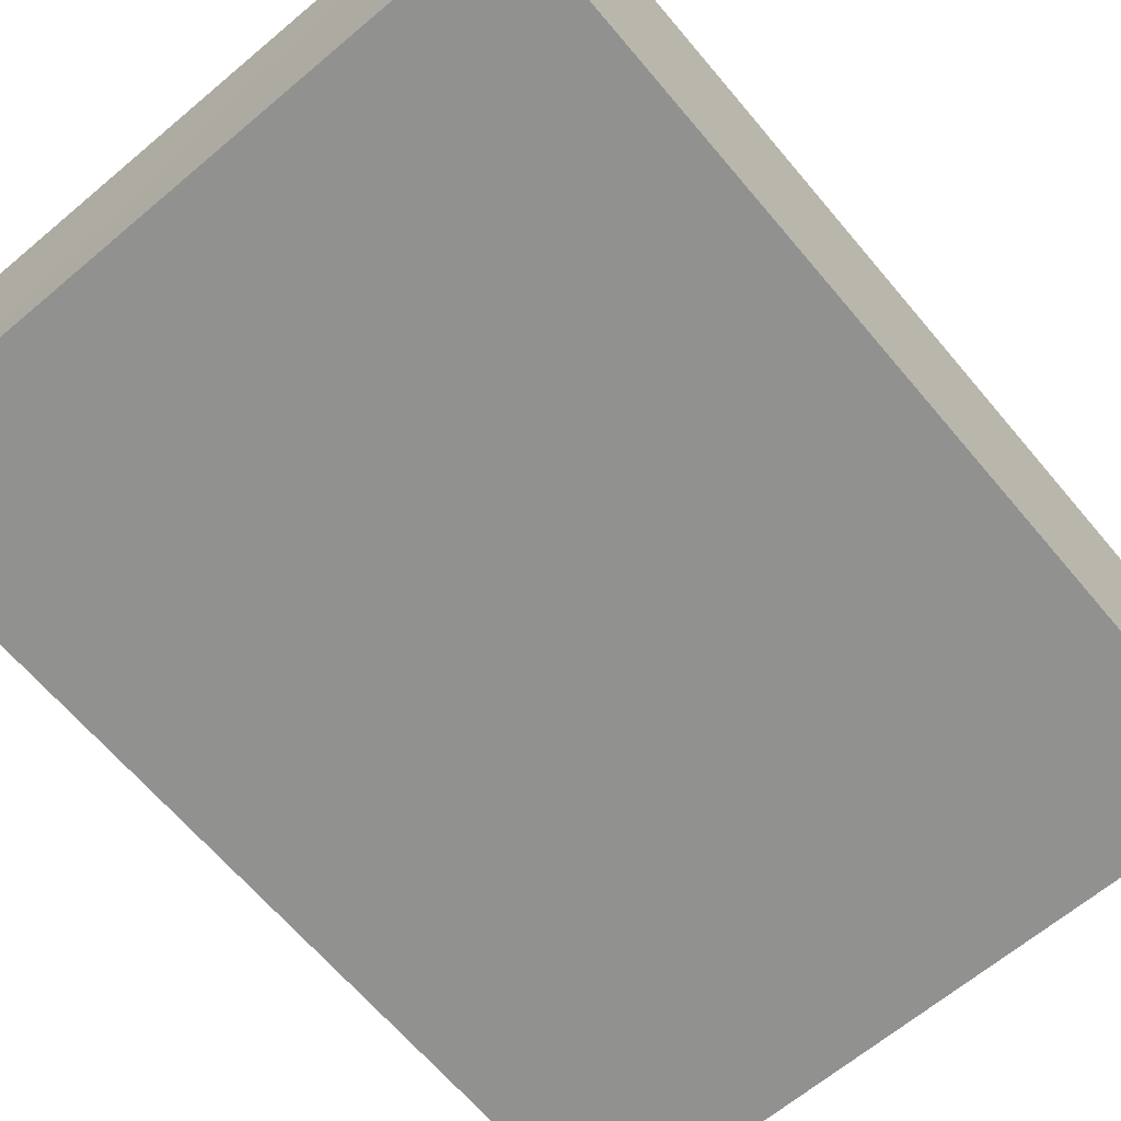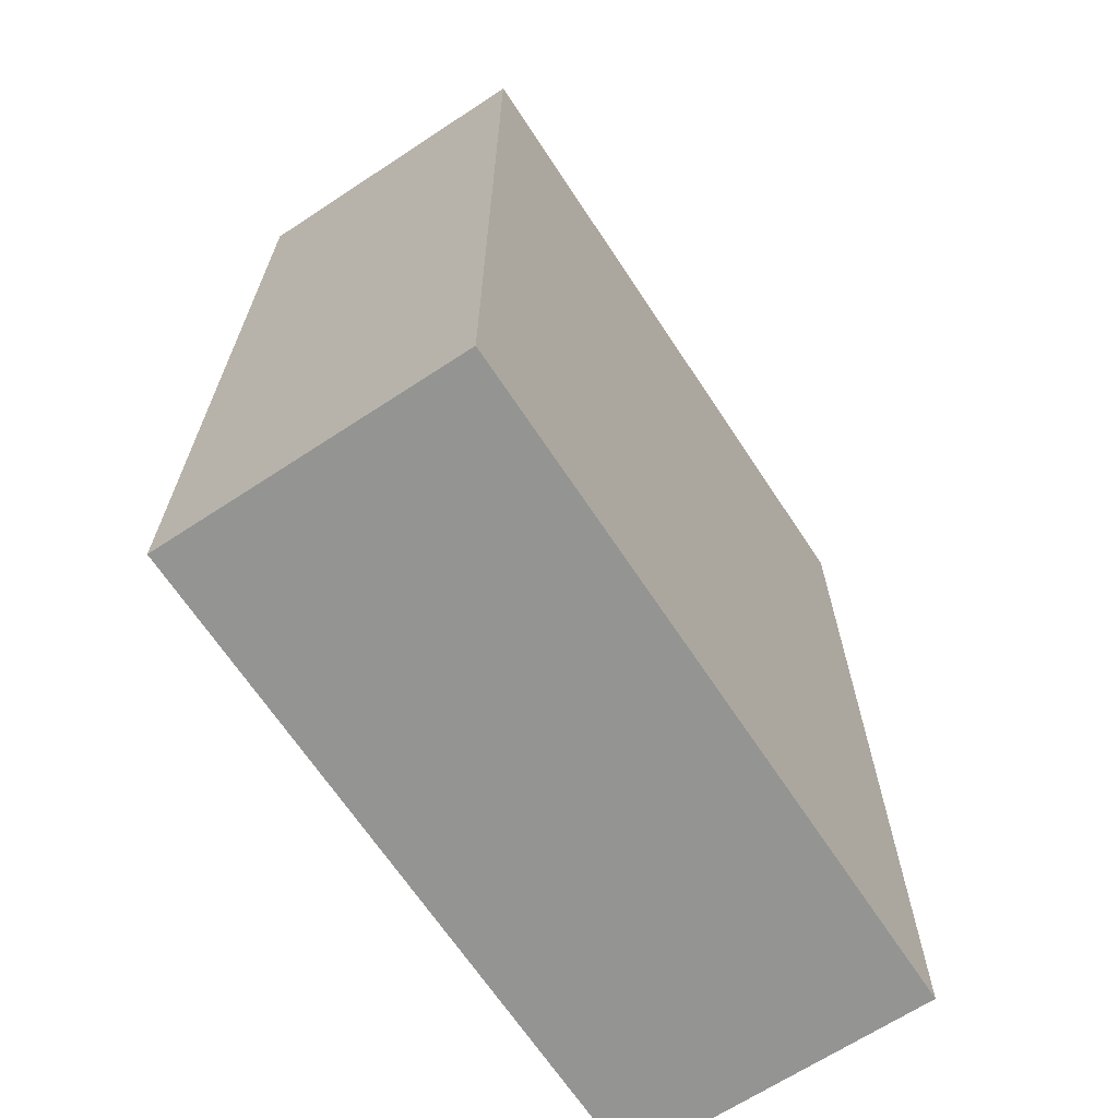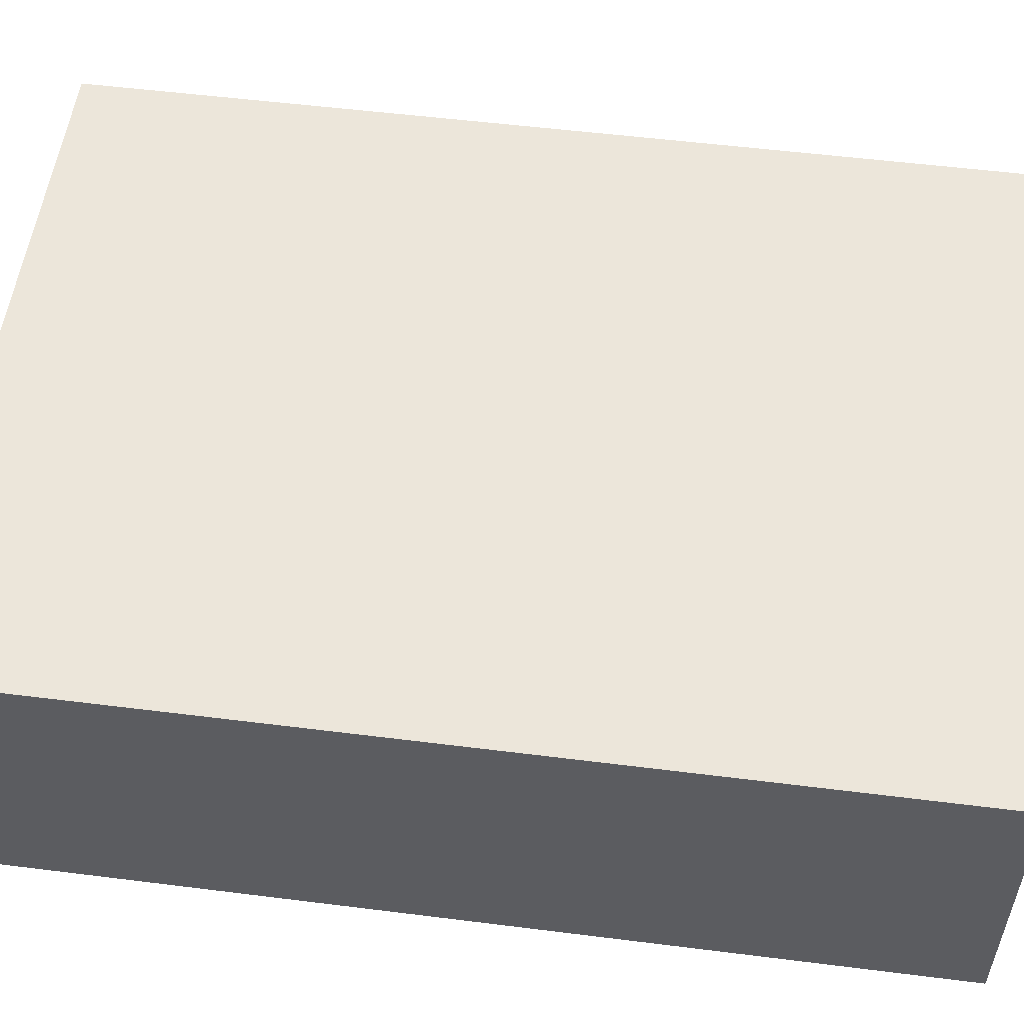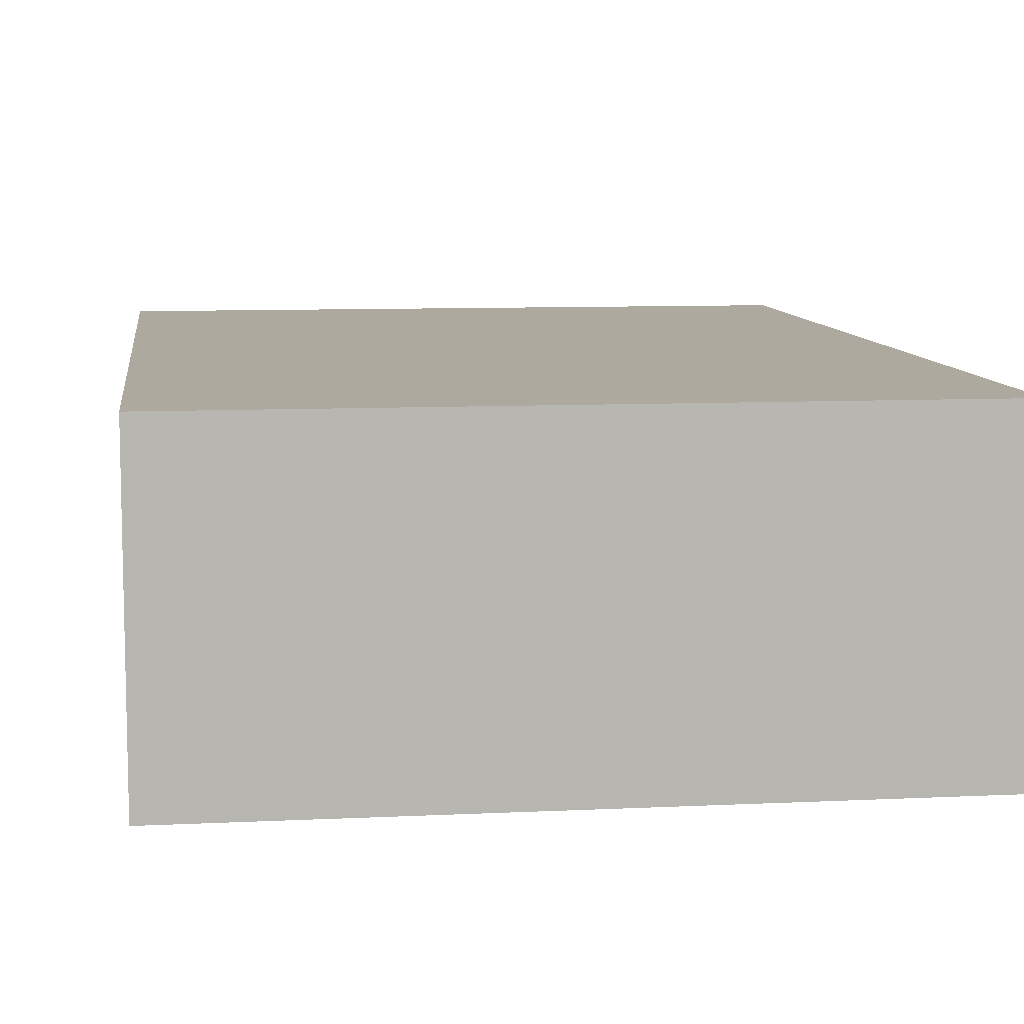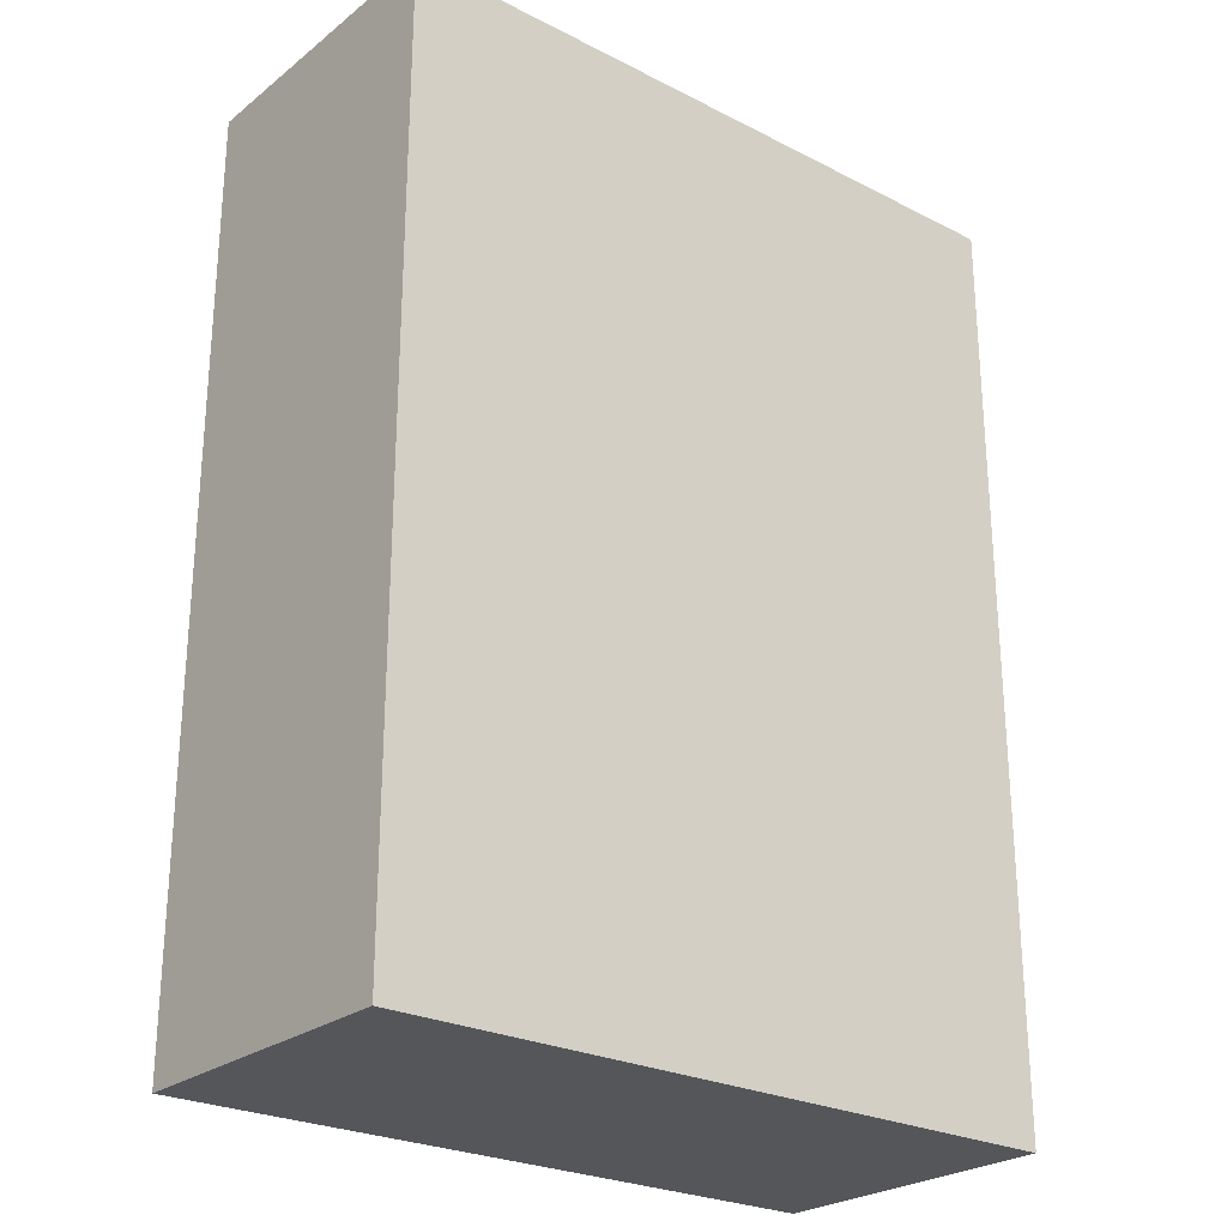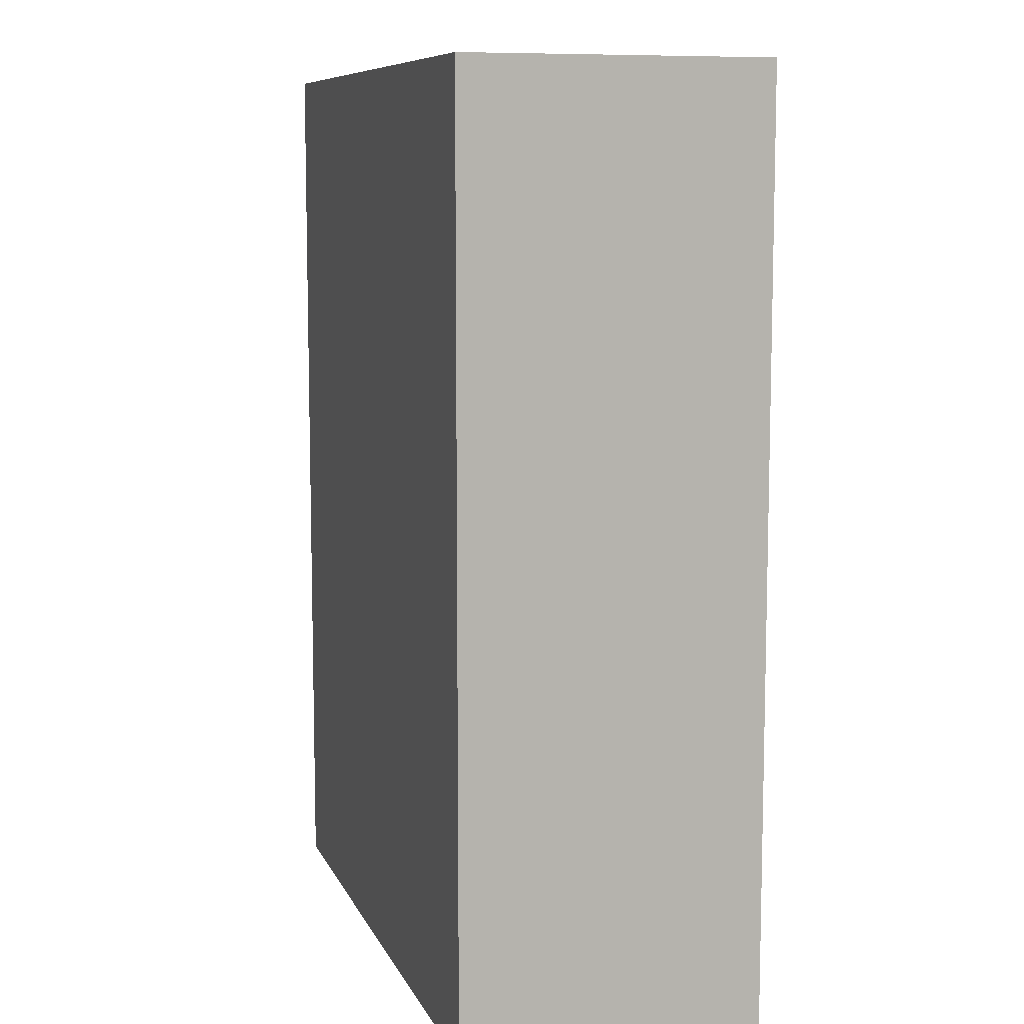
<metadata>
{"format":"obj","ext":"obj","renderer":"f3d","projection":"perspective","resolution":1024,"background":"white","views":[{"elev":-65.8,"azim":40.1,"up":"+Y"},{"elev":-67.0,"azim":123.4,"up":"+Z"},{"elev":54.1,"azim":97.6,"up":"+Y"},{"elev":9.0,"azim":-7.4,"up":"+Y"},{"elev":-25.4,"azim":-39.2,"up":"+Z"},{"elev":8.9,"azim":-106.5,"up":"+Z"}]}
</metadata>
<code>
o 11192
v 2234 1856 7.445
v 2234 1856 7.445
v 2234 1856 7.445
v 2234 1856 7.567
v 2234 1856 7.567
v 2234 1856 7.567
v 2234 1856 7.445
v 2234 1856 7.445
v 2234 1856 7.445
v 2234 1856 7.567
v 2234 1856 7.445
v 2234 1856 7.567
v 2234 1856 7.567
v 2234 1856 7.567
v 2234 1856 7.567
v 2234 1856 7.567
v 2234 1856 7.445
v 2234 1856 7.567
v 2234 1856 7.445
v 2234 1856 7.567
v 2234 1856 7.567
v 2234 1856 7.445
v 2234 1856 7.567
v 2234 1856 7.567
v 2234 1856 7.445
v 2234 1856 7.445
v 2234 1856 7.567
v 2234 1856 7.445
v 2234 1856 7.445
f 1 2 3
f 1 4 5
f 6 2 7
f 8 9 7
f 10 7 11
f 12 13 14
f 14 15 16
f 17 15 18
f 19 20 21
f 22 23 20
f 24 25 26
f 27 28 29

</code>
